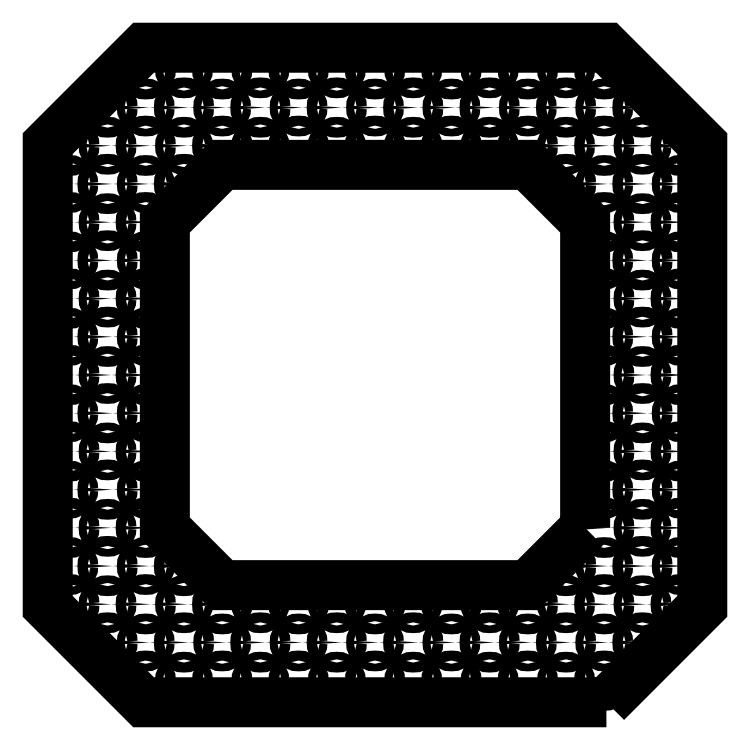
<metadata>
{"format":"dxf","ext":"dxf","renderer":"ezdxf+matplotlib","layout":"modelspace","background":"white","min_lineweight":24,"dpi":150}
</metadata>
<code>
0
SECTION
2
ENTITIES
0
LWPOLYLINE
8
0
90
8
70
1
43
0
10
81.58
20
-115.4
10
-81.58
20
-115.4
10
-115.4
20
-81.58
10
-115.4
20
81.58
10
-81.58
20
115.4
10
81.58
20
115.4
10
115.4
20
81.58
10
115.4
20
-81.58
0
LWPOLYLINE
8
0
90
8
70
1
43
0
10
74.09
20
-53.88
10
74.09
20
53.88
10
53.88
20
74.09
10
-53.88
20
74.09
10
-74.09
20
53.88
10
-74.09
20
-53.88
10
-53.88
20
-74.09
10
53.88
20
-74.09
0
CIRCLE
8
0
10
107.8
20
4.802e-13
30
0
40
1.778
0
CIRCLE
8
0
10
94.29
20
1.643e-13
30
0
40
1.353
0
CIRCLE
8
0
10
-13.47
20
-94.29
30
0
40
1.778
0
CIRCLE
8
0
10
-13.47
20
-80.82
30
0
40
1.353
0
CIRCLE
8
0
10
-13.47
20
-107.8
30
0
40
1.353
0
CIRCLE
8
0
10
-107.8
20
-26.94
30
0
40
1.778
0
CIRCLE
8
0
10
-80.82
20
-26.94
30
0
40
1.778
0
CIRCLE
8
0
10
-94.29
20
-26.94
30
0
40
1.353
0
CIRCLE
8
0
10
-80.82
20
-67.35
30
0
40
1.353
0
CIRCLE
8
0
10
-53.88
20
-94.29
30
0
40
1.353
0
CIRCLE
8
0
10
-80.82
20
-40.41
30
0
40
1.353
0
CIRCLE
8
0
10
-53.88
20
-107.8
30
0
40
1.778
0
CIRCLE
8
0
10
-53.88
20
-80.82
30
0
40
1.778
0
CIRCLE
8
0
10
-67.35
20
-94.29
30
0
40
1.778
0
CIRCLE
8
0
10
-67.35
20
-67.35
30
0
40
1.778
0
CIRCLE
8
0
10
-80.82
20
-107.8
30
0
40
1.778
0
CIRCLE
8
0
10
-80.82
20
-53.88
30
0
40
1.778
0
CIRCLE
8
0
10
-107.8
20
-53.88
30
0
40
1.778
0
CIRCLE
8
0
10
-107.8
20
-80.82
30
0
40
1.778
0
CIRCLE
8
0
10
-80.82
20
-80.82
30
0
40
1.778
0
CIRCLE
8
0
10
-94.29
20
-67.35
30
0
40
1.778
0
CIRCLE
8
0
10
-94.29
20
-94.29
30
0
40
1.778
0
CIRCLE
8
0
10
-94.29
20
-40.41
30
0
40
1.778
0
CIRCLE
8
0
10
-40.41
20
-94.29
30
0
40
1.778
0
CIRCLE
8
0
10
-107.8
20
-40.41
30
0
40
1.353
0
CIRCLE
8
0
10
-94.29
20
-53.88
30
0
40
1.353
0
CIRCLE
8
0
10
-40.41
20
-80.82
30
0
40
1.353
0
CIRCLE
8
0
10
-40.41
20
-107.8
30
0
40
1.353
0
CIRCLE
8
0
10
-107.8
20
-67.35
30
0
40
1.353
0
CIRCLE
8
0
10
-67.35
20
-80.82
30
0
40
1.353
0
CIRCLE
8
0
10
-67.35
20
-107.8
30
0
40
1.353
0
CIRCLE
8
0
10
-80.82
20
-94.29
30
0
40
1.353
0
CIRCLE
8
0
10
-94.29
20
-80.82
30
0
40
1.353
0
CIRCLE
8
0
10
-80.82
20
-13.47
30
0
40
1.353
0
CIRCLE
8
0
10
-94.29
20
-13.47
30
0
40
1.778
0
CIRCLE
8
0
10
-107.8
20
-13.47
30
0
40
1.353
0
CIRCLE
8
0
10
-26.94
20
-80.82
30
0
40
1.778
0
CIRCLE
8
0
10
-26.94
20
-94.29
30
0
40
1.353
0
CIRCLE
8
0
10
-26.94
20
-107.8
30
0
40
1.778
0
CIRCLE
8
0
10
-80.82
20
-4.802e-13
30
0
40
1.778
0
CIRCLE
8
0
10
-13.47
20
94.29
30
0
40
1.778
0
CIRCLE
8
0
10
-13.47
20
80.82
30
0
40
1.353
0
CIRCLE
8
0
10
-13.47
20
107.8
30
0
40
1.353
0
CIRCLE
8
0
10
-107.8
20
26.94
30
0
40
1.778
0
CIRCLE
8
0
10
-80.82
20
26.94
30
0
40
1.778
0
CIRCLE
8
0
10
-94.29
20
26.94
30
0
40
1.353
0
CIRCLE
8
0
10
-80.82
20
67.35
30
0
40
1.353
0
CIRCLE
8
0
10
-53.88
20
94.29
30
0
40
1.353
0
CIRCLE
8
0
10
-80.82
20
40.41
30
0
40
1.353
0
CIRCLE
8
0
10
-53.88
20
107.8
30
0
40
1.778
0
CIRCLE
8
0
10
-53.88
20
80.82
30
0
40
1.778
0
CIRCLE
8
0
10
-67.35
20
94.29
30
0
40
1.778
0
CIRCLE
8
0
10
-67.35
20
67.35
30
0
40
1.778
0
CIRCLE
8
0
10
-80.82
20
107.8
30
0
40
1.778
0
CIRCLE
8
0
10
-80.82
20
53.88
30
0
40
1.778
0
CIRCLE
8
0
10
-107.8
20
53.88
30
0
40
1.778
0
CIRCLE
8
0
10
-107.8
20
80.82
30
0
40
1.778
0
CIRCLE
8
0
10
-80.82
20
80.82
30
0
40
1.778
0
CIRCLE
8
0
10
-94.29
20
67.35
30
0
40
1.778
0
CIRCLE
8
0
10
-94.29
20
94.29
30
0
40
1.778
0
CIRCLE
8
0
10
-94.29
20
40.41
30
0
40
1.778
0
CIRCLE
8
0
10
-40.41
20
94.29
30
0
40
1.778
0
CIRCLE
8
0
10
-107.8
20
40.41
30
0
40
1.353
0
CIRCLE
8
0
10
-94.29
20
53.88
30
0
40
1.353
0
CIRCLE
8
0
10
-40.41
20
80.82
30
0
40
1.353
0
CIRCLE
8
0
10
-40.41
20
107.8
30
0
40
1.353
0
CIRCLE
8
0
10
-107.8
20
67.35
30
0
40
1.353
0
CIRCLE
8
0
10
-67.35
20
80.82
30
0
40
1.353
0
CIRCLE
8
0
10
-67.35
20
107.8
30
0
40
1.353
0
CIRCLE
8
0
10
-80.82
20
94.29
30
0
40
1.353
0
CIRCLE
8
0
10
-94.29
20
80.82
30
0
40
1.353
0
CIRCLE
8
0
10
-80.82
20
13.47
30
0
40
1.353
0
CIRCLE
8
0
10
-94.29
20
13.47
30
0
40
1.778
0
CIRCLE
8
0
10
-107.8
20
13.47
30
0
40
1.353
0
CIRCLE
8
0
10
-26.94
20
80.82
30
0
40
1.778
0
CIRCLE
8
0
10
-26.94
20
94.29
30
0
40
1.353
0
CIRCLE
8
0
10
-26.94
20
107.8
30
0
40
1.778
0
CIRCLE
8
0
10
-107.8
20
-4.802e-13
30
0
40
1.778
0
CIRCLE
8
0
10
-94.29
20
-1.643e-13
30
0
40
1.353
0
CIRCLE
8
0
10
13.47
20
94.29
30
0
40
1.778
0
CIRCLE
8
0
10
13.47
20
80.82
30
0
40
1.353
0
CIRCLE
8
0
10
13.47
20
107.8
30
0
40
1.353
0
CIRCLE
8
0
10
107.8
20
26.94
30
0
40
1.778
0
CIRCLE
8
0
10
80.82
20
26.94
30
0
40
1.778
0
CIRCLE
8
0
10
94.29
20
26.94
30
0
40
1.353
0
CIRCLE
8
0
10
80.82
20
67.35
30
0
40
1.353
0
CIRCLE
8
0
10
53.88
20
94.29
30
0
40
1.353
0
CIRCLE
8
0
10
80.82
20
40.41
30
0
40
1.353
0
CIRCLE
8
0
10
53.88
20
107.8
30
0
40
1.778
0
CIRCLE
8
0
10
53.88
20
80.82
30
0
40
1.778
0
CIRCLE
8
0
10
67.35
20
94.29
30
0
40
1.778
0
CIRCLE
8
0
10
67.35
20
67.35
30
0
40
1.778
0
CIRCLE
8
0
10
80.82
20
107.8
30
0
40
1.778
0
CIRCLE
8
0
10
80.82
20
53.88
30
0
40
1.778
0
CIRCLE
8
0
10
107.8
20
53.88
30
0
40
1.778
0
CIRCLE
8
0
10
107.8
20
80.82
30
0
40
1.778
0
CIRCLE
8
0
10
80.82
20
80.82
30
0
40
1.778
0
CIRCLE
8
0
10
94.29
20
67.35
30
0
40
1.778
0
CIRCLE
8
0
10
94.29
20
94.29
30
0
40
1.778
0
CIRCLE
8
0
10
94.29
20
40.41
30
0
40
1.778
0
CIRCLE
8
0
10
40.41
20
94.29
30
0
40
1.778
0
CIRCLE
8
0
10
107.8
20
40.41
30
0
40
1.353
0
CIRCLE
8
0
10
94.29
20
53.88
30
0
40
1.353
0
CIRCLE
8
0
10
40.41
20
80.82
30
0
40
1.353
0
CIRCLE
8
0
10
40.41
20
107.8
30
0
40
1.353
0
CIRCLE
8
0
10
107.8
20
67.35
30
0
40
1.353
0
CIRCLE
8
0
10
67.35
20
80.82
30
0
40
1.353
0
CIRCLE
8
0
10
67.35
20
107.8
30
0
40
1.353
0
CIRCLE
8
0
10
80.82
20
94.29
30
0
40
1.353
0
CIRCLE
8
0
10
94.29
20
80.82
30
0
40
1.353
0
CIRCLE
8
0
10
80.82
20
13.47
30
0
40
1.353
0
CIRCLE
8
0
10
94.29
20
13.47
30
0
40
1.778
0
CIRCLE
8
0
10
107.8
20
13.47
30
0
40
1.353
0
CIRCLE
8
0
10
26.94
20
80.82
30
0
40
1.778
0
CIRCLE
8
0
10
26.94
20
94.29
30
0
40
1.353
0
CIRCLE
8
0
10
26.94
20
107.8
30
0
40
1.778
0
CIRCLE
8
0
10
-1.975e-13
20
80.82
30
0
40
1.778
0
CIRCLE
8
0
10
3.437e-13
20
94.29
30
0
40
1.353
0
CIRCLE
8
0
10
3.964e-13
20
107.8
30
0
40
1.778
0
CIRCLE
8
0
10
80.82
20
4.802e-13
30
0
40
1.778
0
CIRCLE
8
0
10
13.47
20
-94.29
30
0
40
1.778
0
CIRCLE
8
0
10
13.47
20
-80.82
30
0
40
1.353
0
CIRCLE
8
0
10
13.47
20
-107.8
30
0
40
1.353
0
CIRCLE
8
0
10
107.8
20
-26.94
30
0
40
1.778
0
CIRCLE
8
0
10
80.82
20
-26.94
30
0
40
1.778
0
CIRCLE
8
0
10
94.29
20
-26.94
30
0
40
1.353
0
CIRCLE
8
0
10
80.82
20
-67.35
30
0
40
1.353
0
CIRCLE
8
0
10
53.88
20
-94.29
30
0
40
1.353
0
CIRCLE
8
0
10
80.82
20
-40.41
30
0
40
1.353
0
CIRCLE
8
0
10
53.88
20
-107.8
30
0
40
1.778
0
CIRCLE
8
0
10
53.88
20
-80.82
30
0
40
1.778
0
CIRCLE
8
0
10
67.35
20
-94.29
30
0
40
1.778
0
CIRCLE
8
0
10
67.35
20
-67.35
30
0
40
1.778
0
CIRCLE
8
0
10
80.82
20
-107.8
30
0
40
1.778
0
CIRCLE
8
0
10
80.82
20
-53.88
30
0
40
1.778
0
CIRCLE
8
0
10
107.8
20
-53.88
30
0
40
1.778
0
CIRCLE
8
0
10
107.8
20
-80.82
30
0
40
1.778
0
CIRCLE
8
0
10
80.82
20
-80.82
30
0
40
1.778
0
CIRCLE
8
0
10
94.29
20
-67.35
30
0
40
1.778
0
CIRCLE
8
0
10
94.29
20
-94.29
30
0
40
1.778
0
CIRCLE
8
0
10
94.29
20
-40.41
30
0
40
1.778
0
CIRCLE
8
0
10
40.41
20
-94.29
30
0
40
1.778
0
CIRCLE
8
0
10
107.8
20
-40.41
30
0
40
1.353
0
CIRCLE
8
0
10
94.29
20
-53.88
30
0
40
1.353
0
CIRCLE
8
0
10
40.41
20
-80.82
30
0
40
1.353
0
CIRCLE
8
0
10
40.41
20
-107.8
30
0
40
1.353
0
CIRCLE
8
0
10
107.8
20
-67.35
30
0
40
1.353
0
CIRCLE
8
0
10
67.35
20
-80.82
30
0
40
1.353
0
CIRCLE
8
0
10
67.35
20
-107.8
30
0
40
1.353
0
CIRCLE
8
0
10
80.82
20
-94.29
30
0
40
1.353
0
CIRCLE
8
0
10
94.29
20
-80.82
30
0
40
1.353
0
CIRCLE
8
0
10
80.82
20
-13.47
30
0
40
1.353
0
CIRCLE
8
0
10
94.29
20
-13.47
30
0
40
1.778
0
CIRCLE
8
0
10
107.8
20
-13.47
30
0
40
1.353
0
CIRCLE
8
0
10
26.94
20
-80.82
30
0
40
1.778
0
CIRCLE
8
0
10
26.94
20
-94.29
30
0
40
1.353
0
CIRCLE
8
0
10
26.94
20
-107.8
30
0
40
1.778
0
CIRCLE
8
0
10
-1.975e-13
20
-80.82
30
0
40
1.778
0
CIRCLE
8
0
10
3.437e-13
20
-94.29
30
0
40
1.353
0
CIRCLE
8
0
10
3.964e-13
20
-107.8
30
0
40
1.778
0
ENDSEC
0
EOF

</code>
